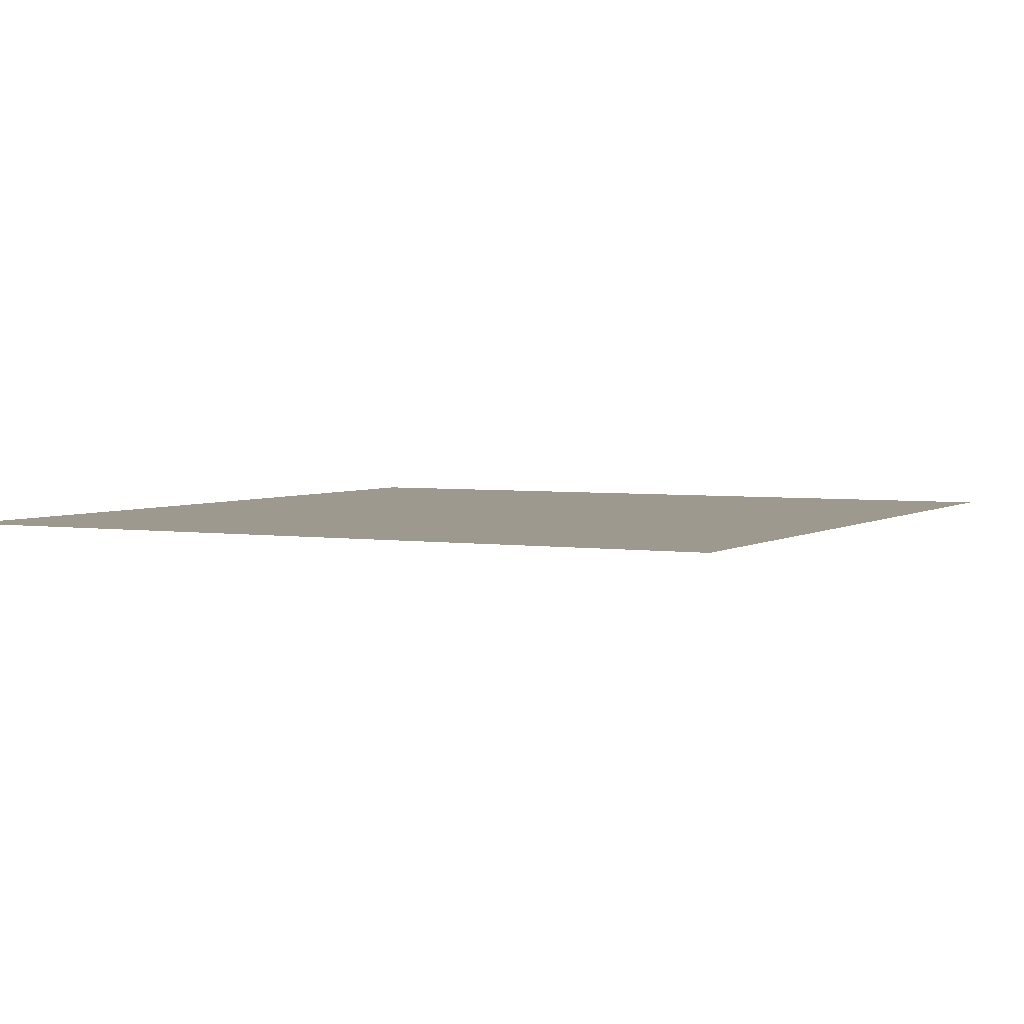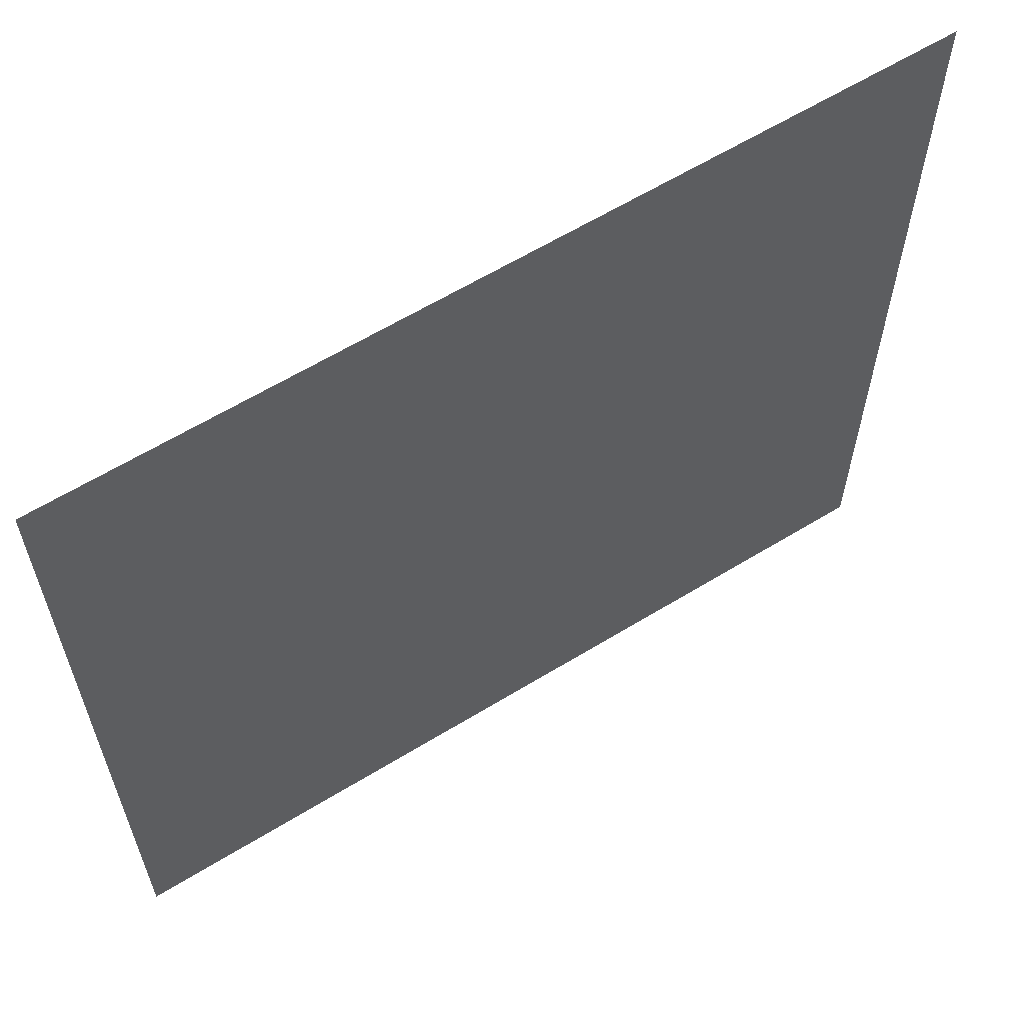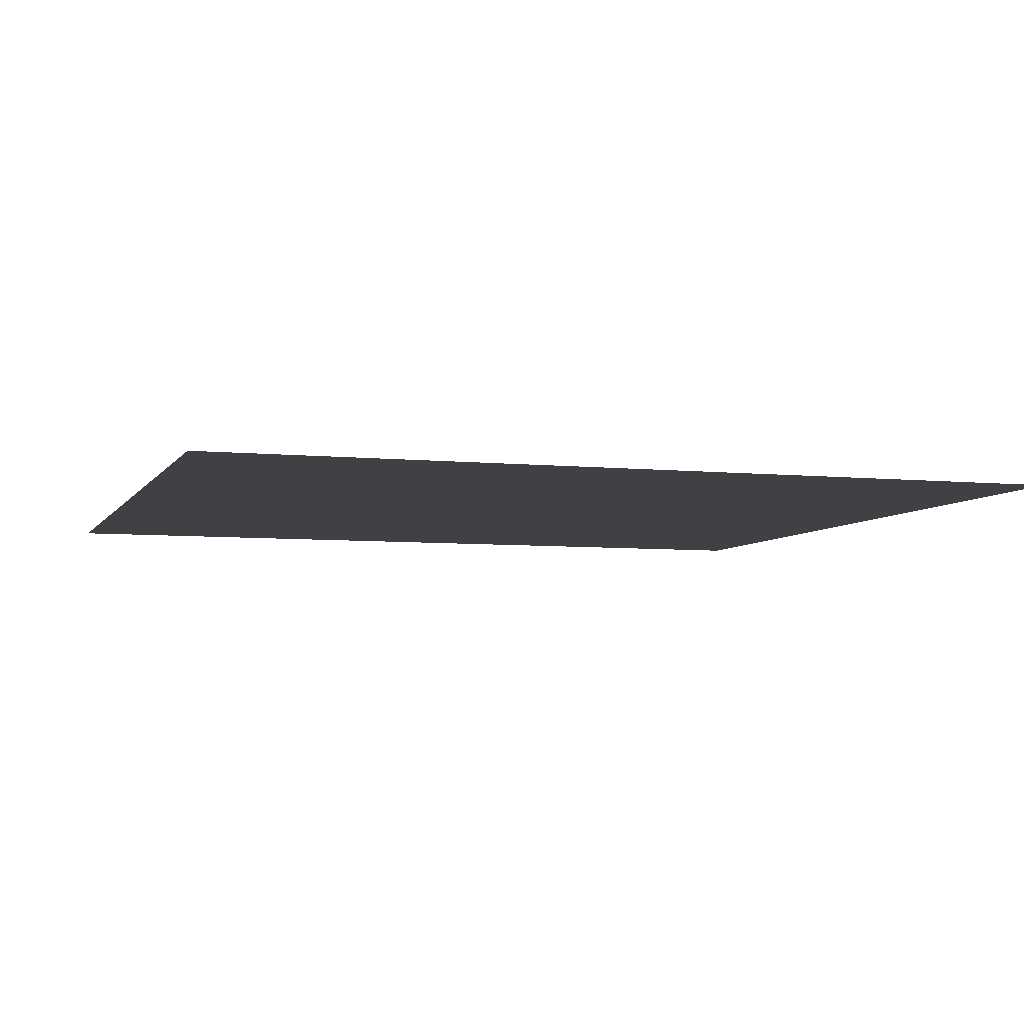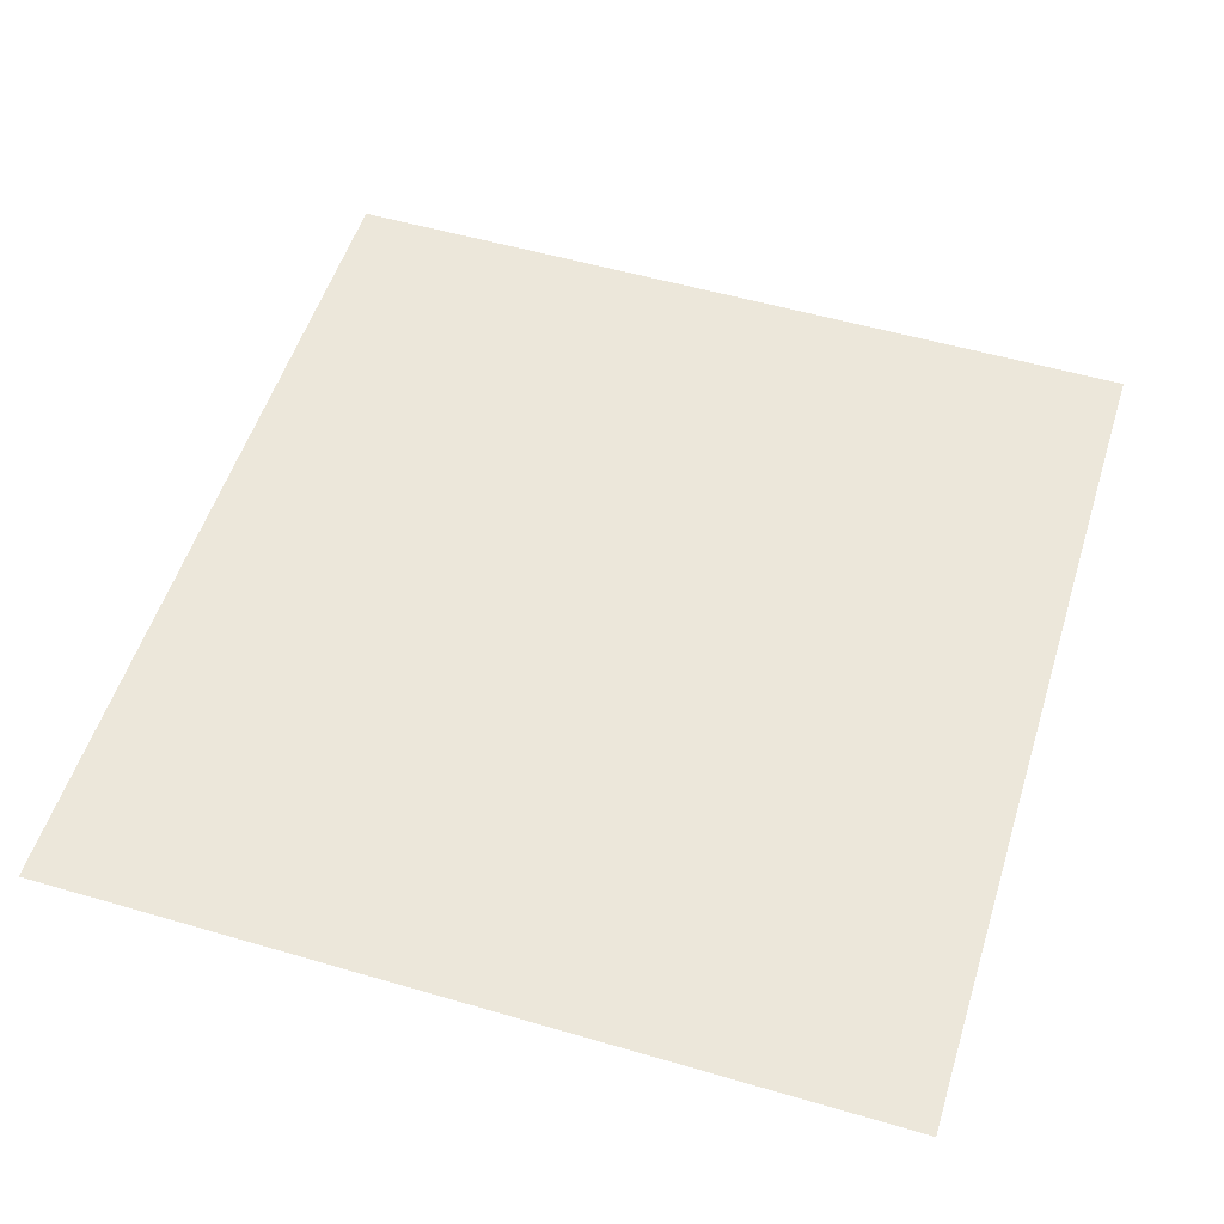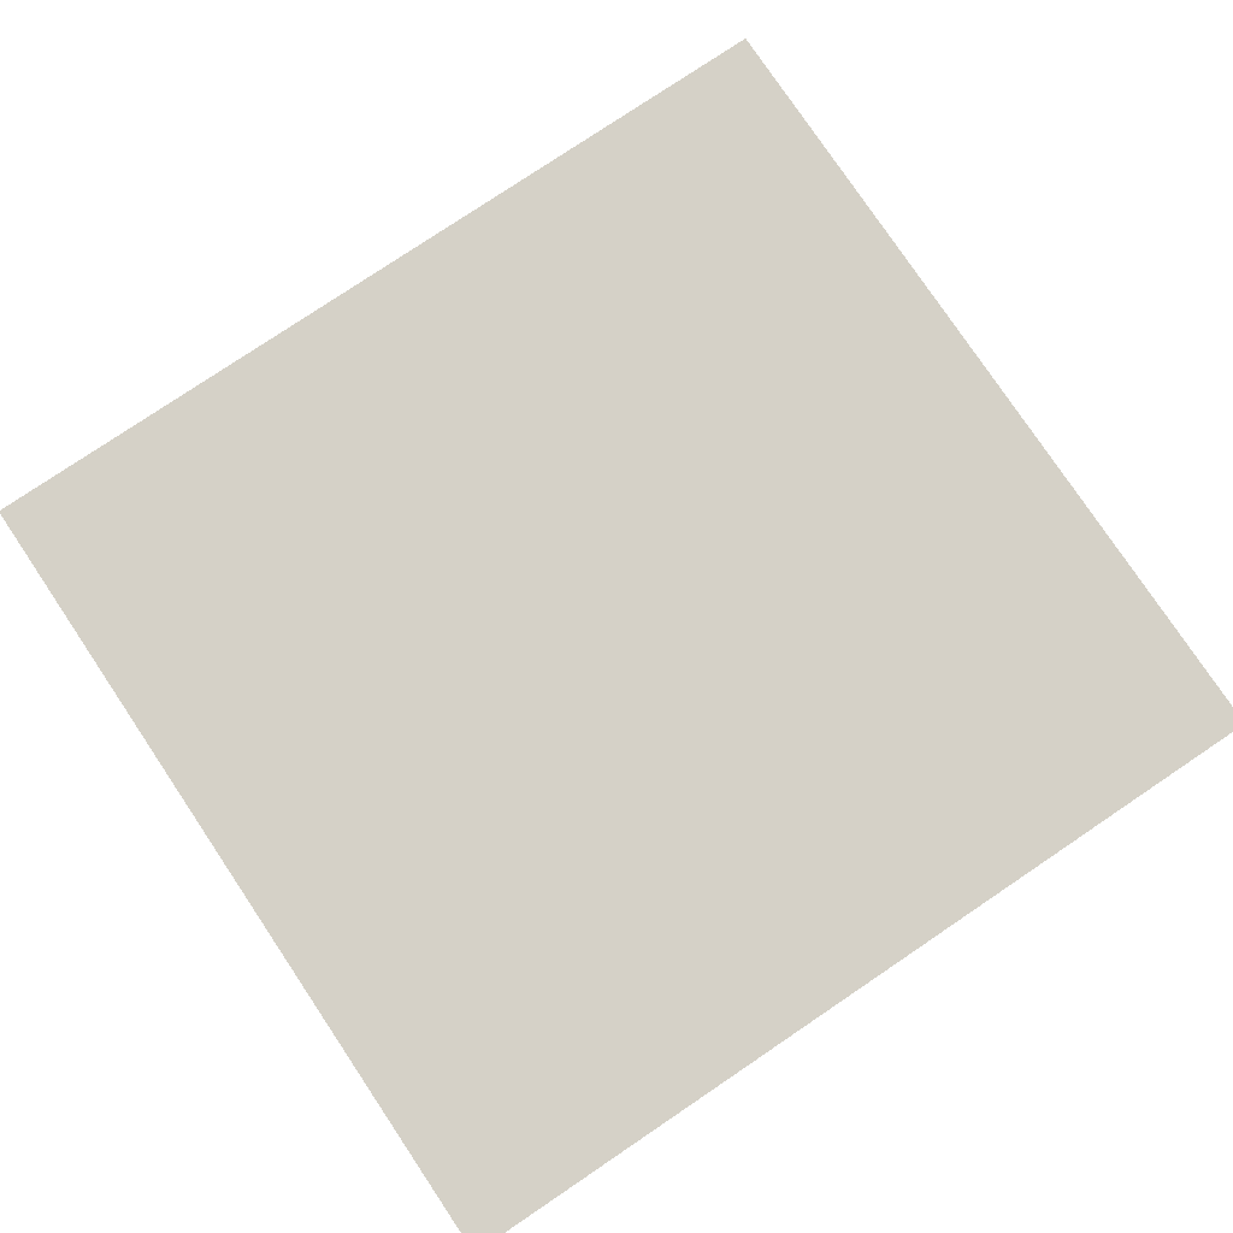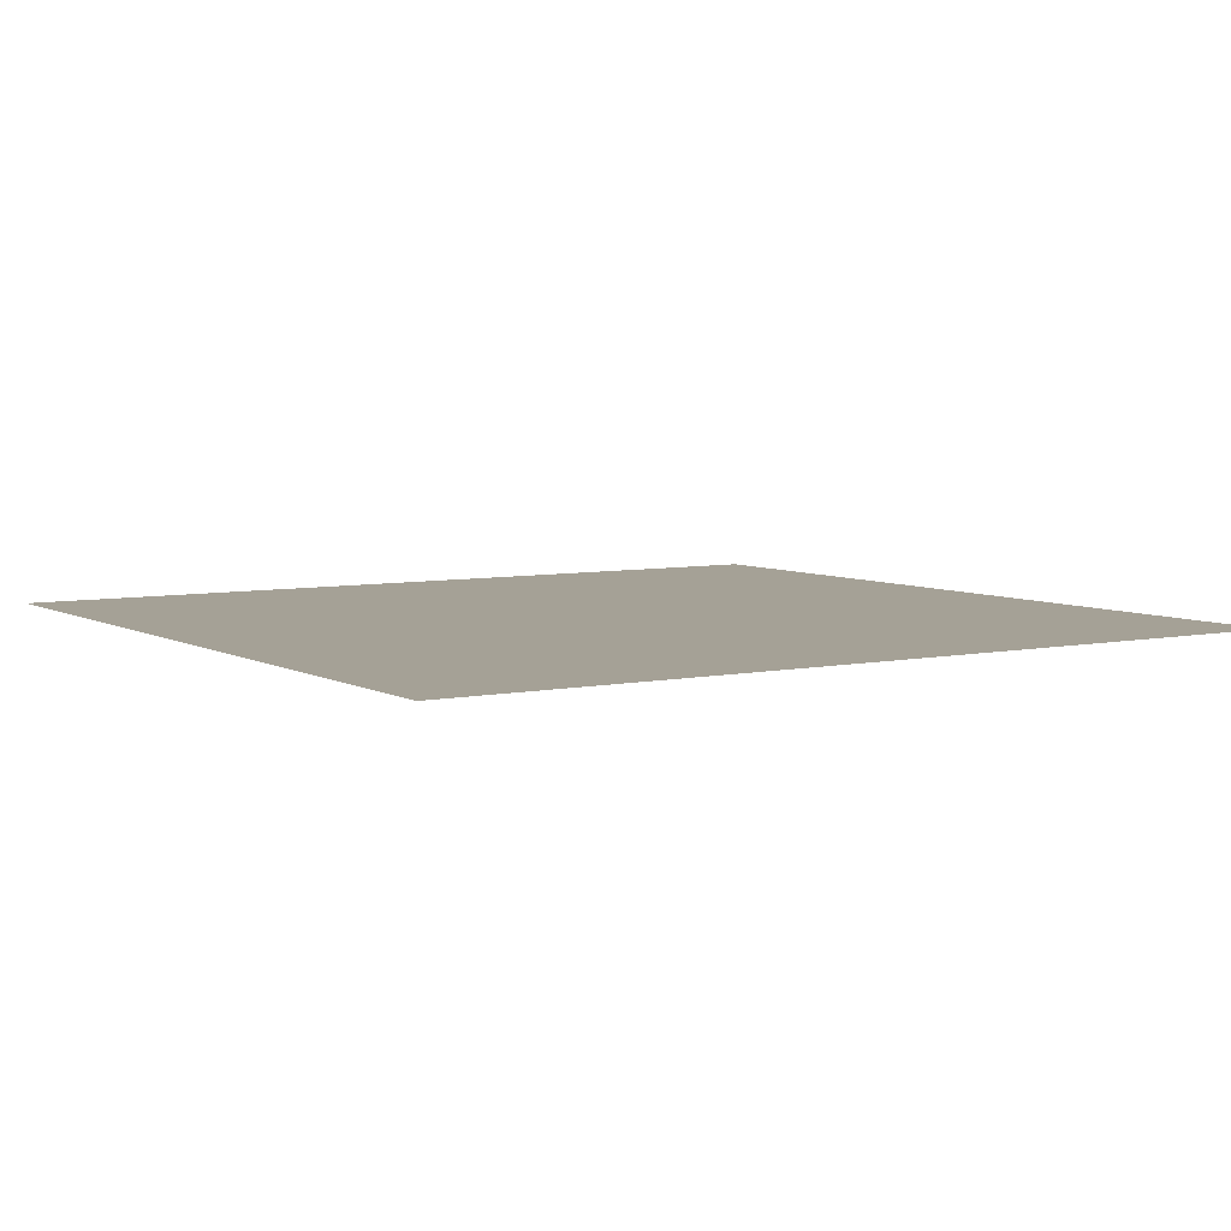
<metadata>
{"format":"obj","ext":"obj","renderer":"f3d","projection":"perspective","resolution":1024,"background":"white","views":[{"elev":3.5,"azim":-62.7,"up":"+Y"},{"elev":61.8,"azim":148.1,"up":"+Z"},{"elev":-5.9,"azim":-17.7,"up":"+Y"},{"elev":53.7,"azim":107.3,"up":"+Y"},{"elev":78.9,"azim":146.1,"up":"+Y"},{"elev":6.0,"azim":-32.6,"up":"+Y"}]}
</metadata>
<code>
v 70 0 67
v -70 0 -67
v -70 0 67
v -70 0 -67
v 70 0 67
v 70 0 -67
f 1 2 3
f 4 5 6

</code>
